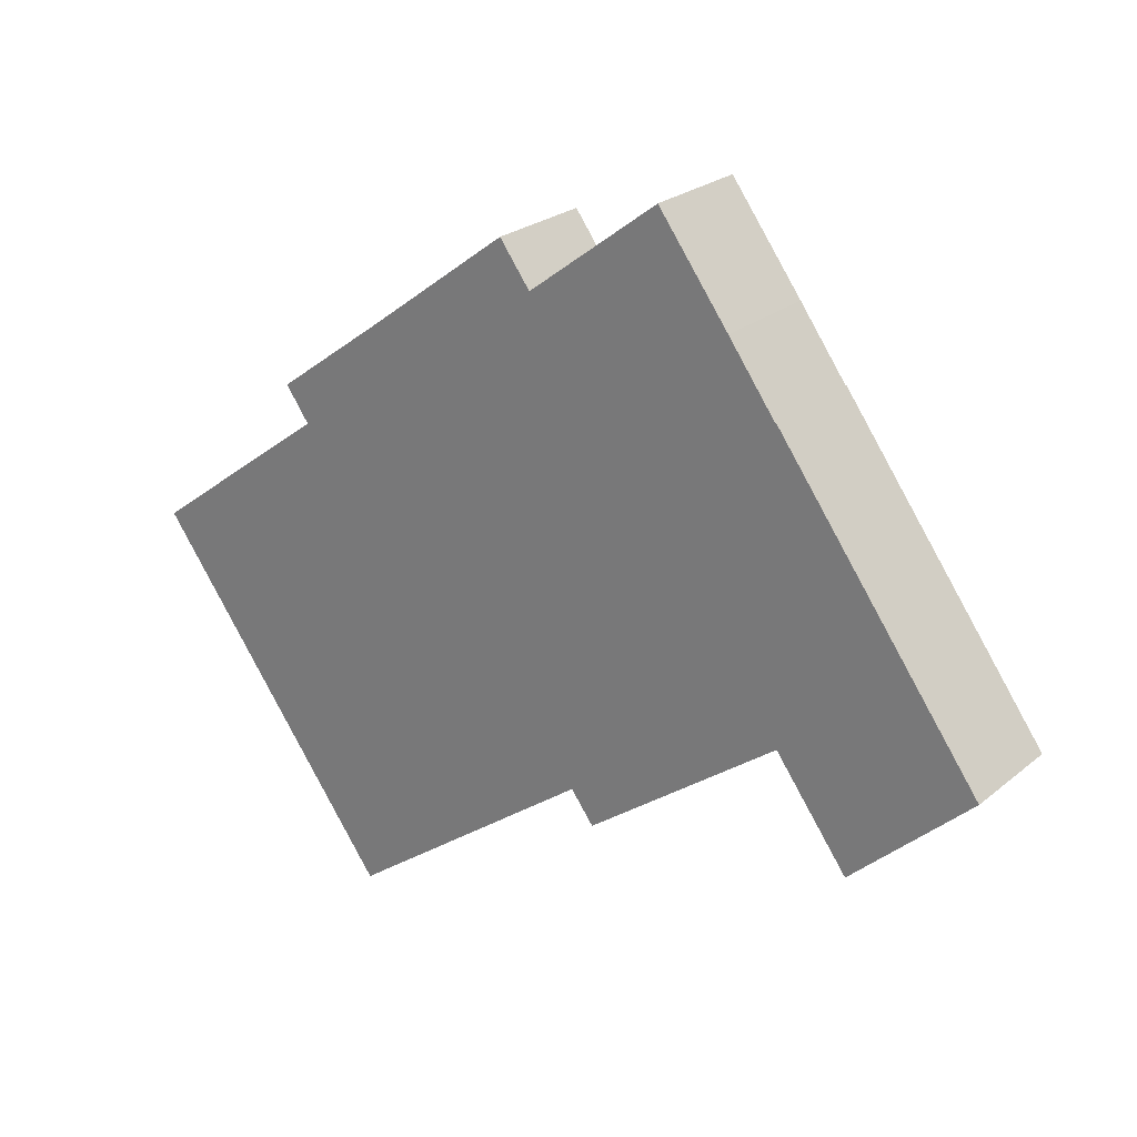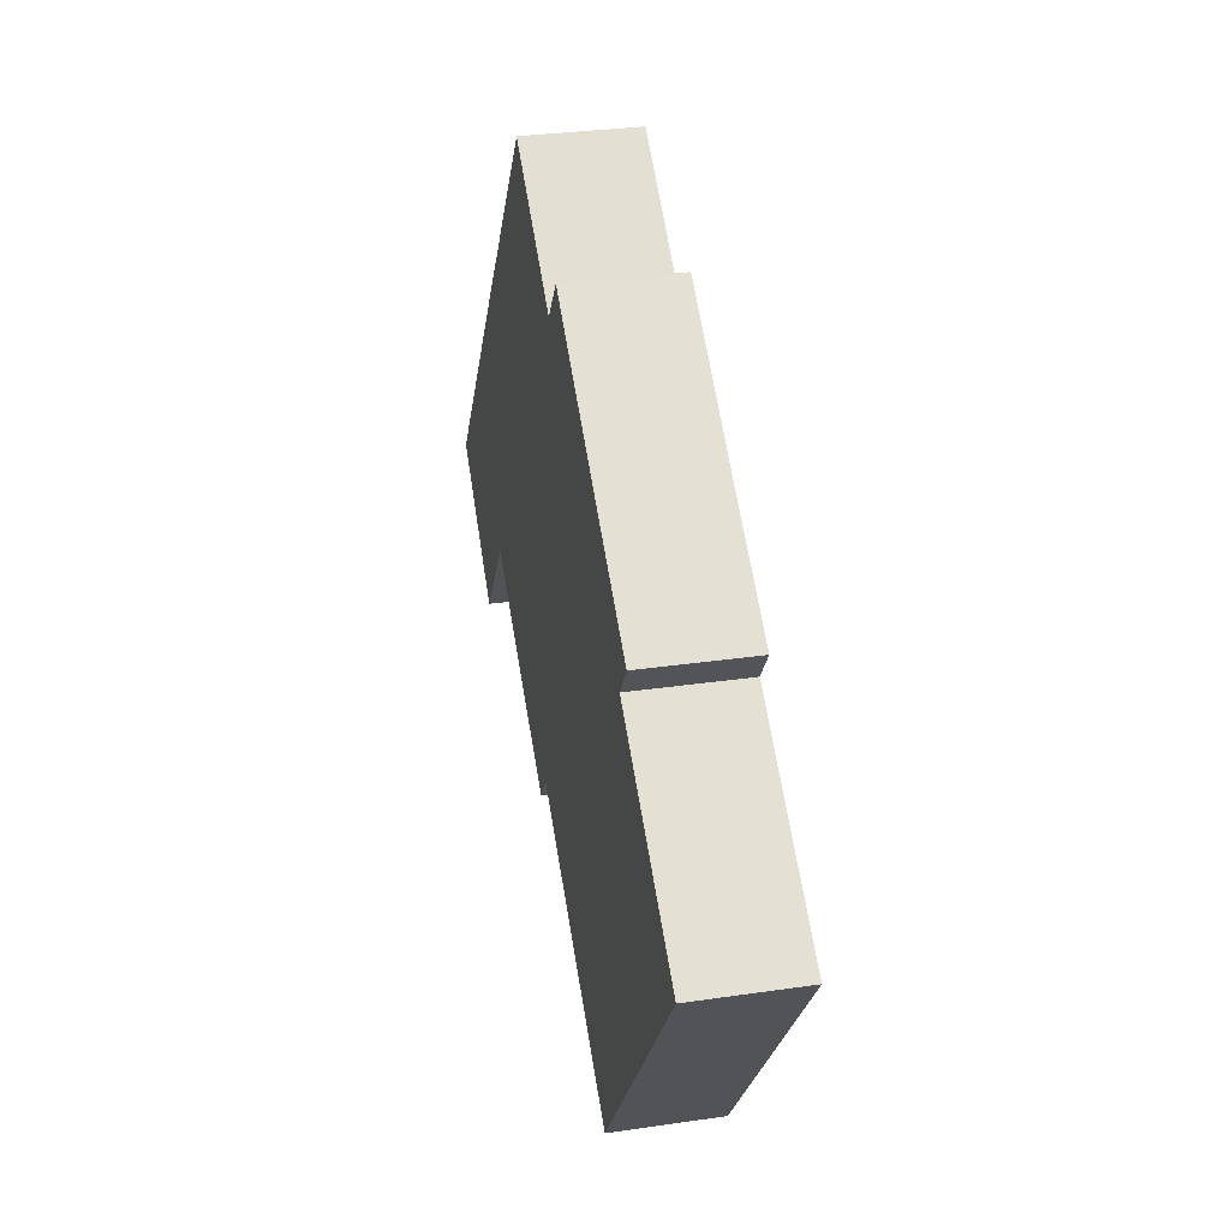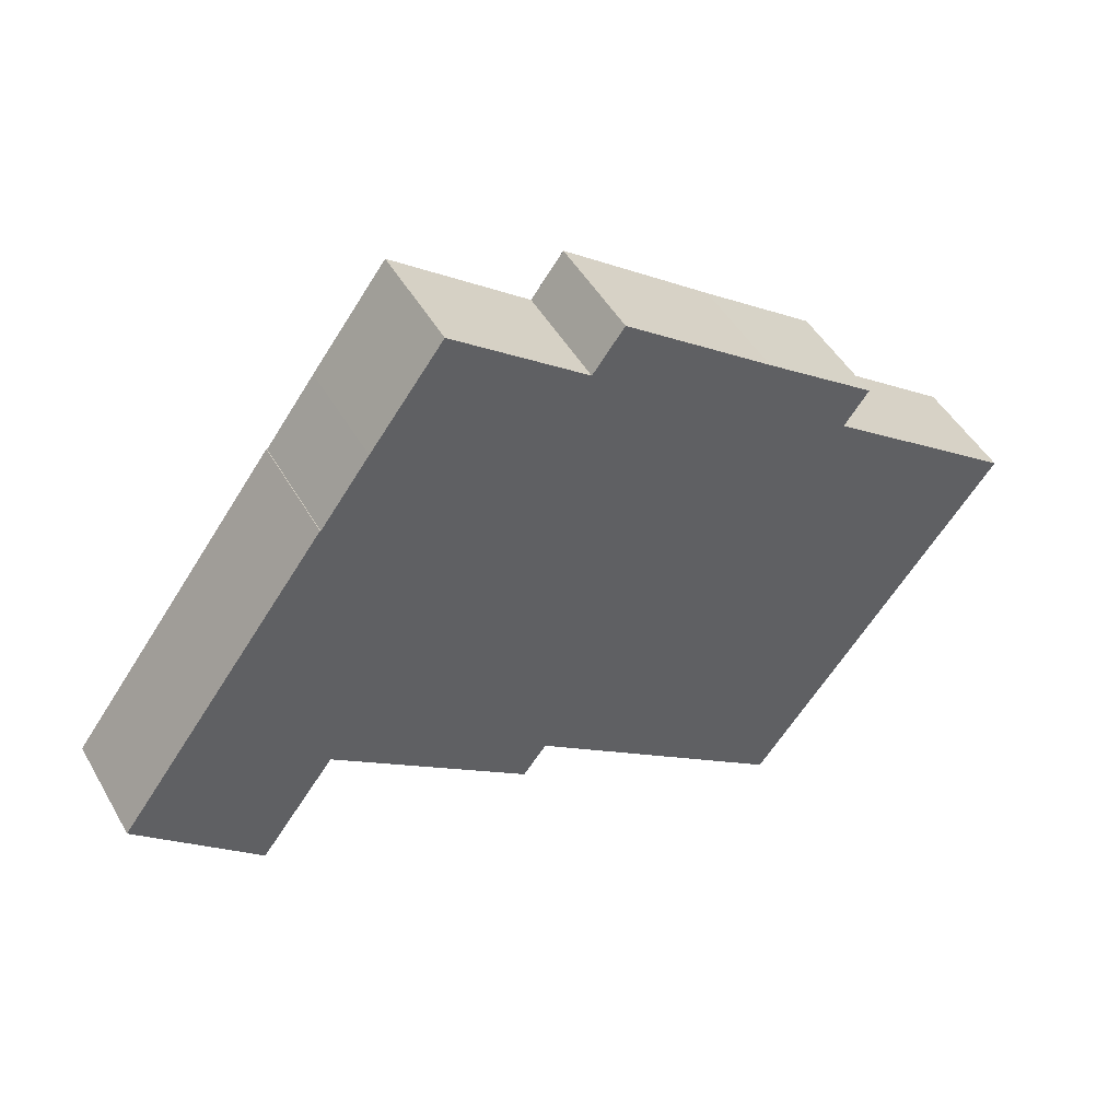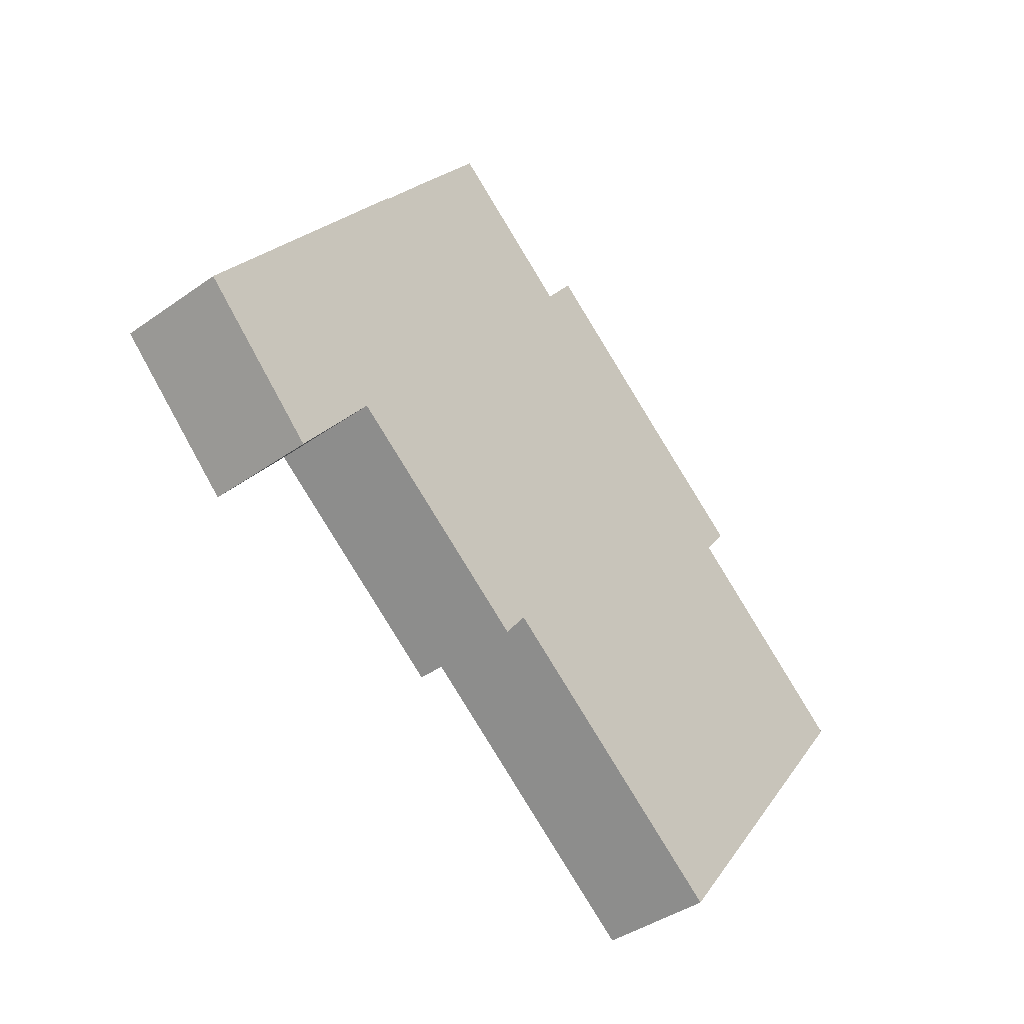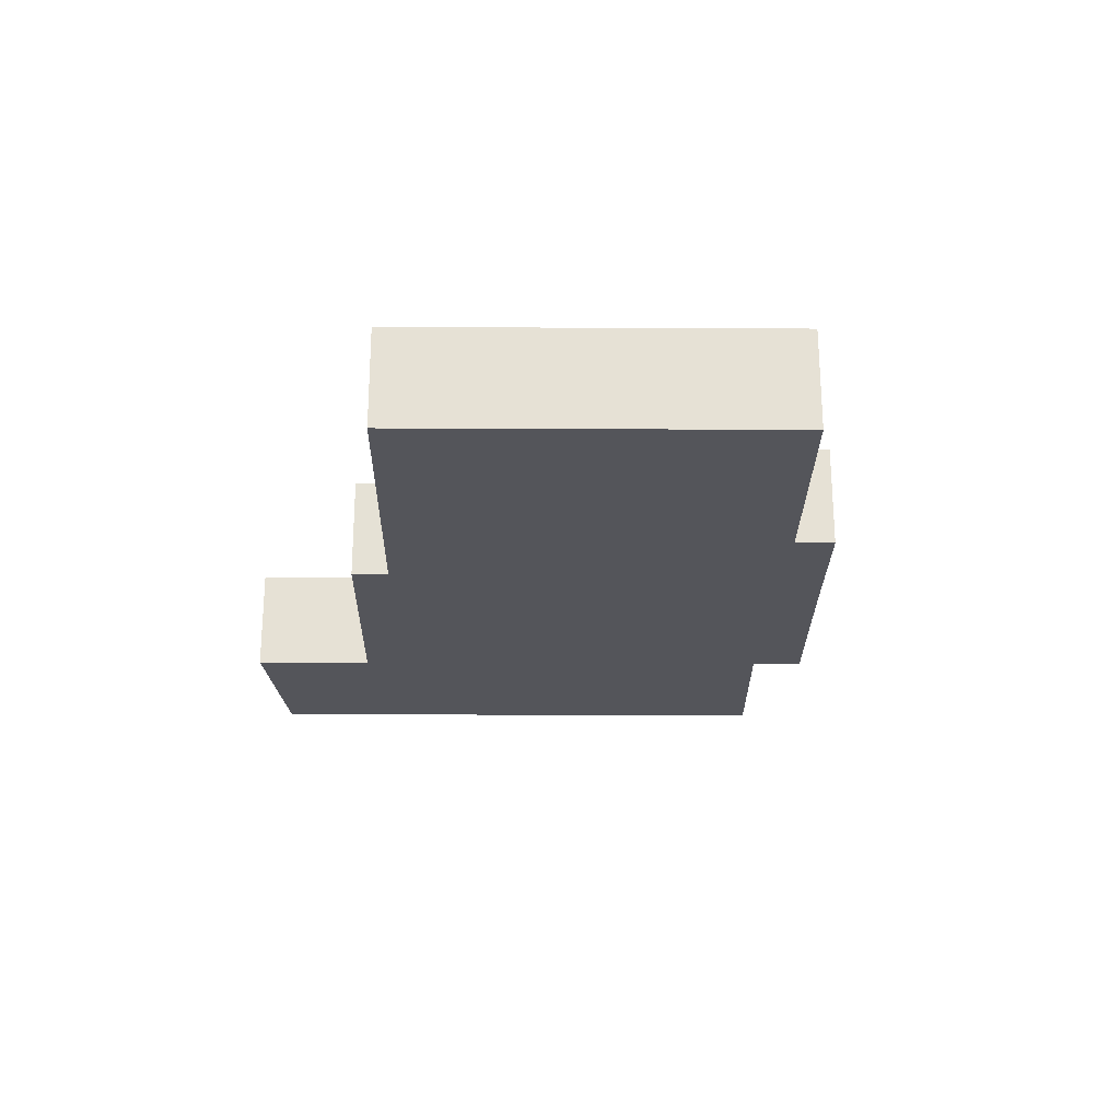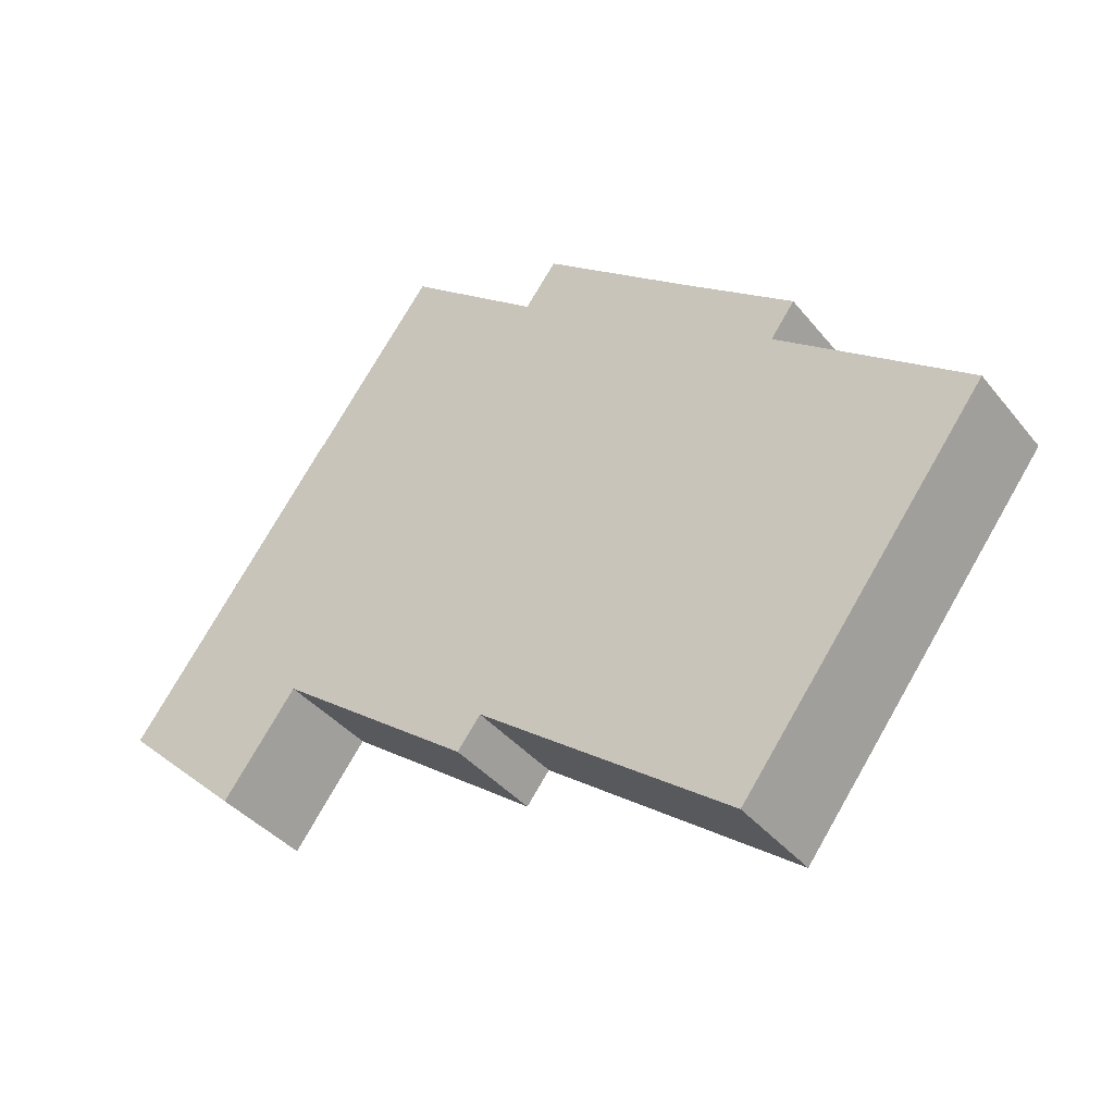
<metadata>
{"format":"obj","ext":"obj","renderer":"f3d","projection":"perspective","resolution":1024,"background":"white","views":[{"elev":24.8,"azim":37.6,"up":"+Z"},{"elev":30.4,"azim":-102.0,"up":"+Z"},{"elev":47.8,"azim":151.4,"up":"+Z"},{"elev":-41.0,"azim":130.8,"up":"+Z"},{"elev":-25.0,"azim":-127.3,"up":"+Y"},{"elev":-38.3,"azim":-145.8,"up":"+Z"}]}
</metadata>
<code>
v  57.6 6.708 -0.781
v  45.4 6.708 -1.716
v  53.79 6.708 4.381
v  45.46 6.708 -1.796
v  54.59 6.708 -3.621
v  50.03 6.708 -7.933
v  55.27 6.708 -2.978
v  33.1 6.708 -10.84
v  31.64 6.708 -8.915
v  45.24 6.708 -1.839
v  44.56 6.708 16.82
v  44.6 6.708 16.85
v  0 6.708 4.107e-16
v  15.6 6.708 -20.81
v  27.43 6.708 -12.03
v  41.57 6.708 20.89
v  28.74 6.708 20.55
v  37.07 6.708 26.91
v  17.51 6.708 16.23
v  10.46 6.708 11.04
v  11.89 6.708 9.074
v  11.99 6.708 8.936
v  11.81 6.708 8.808
v  28.16 6.708 21.33
v  26.75 6.708 23.18
v  26.77 6.708 23.2
v  0 0 0
v  11.81 -5.393e-16 8.808
v  11.99 -5.472e-16 8.936
v  10.46 -6.761e-16 11.04
v  17.51 -9.941e-16 16.23
v  26.75 -1.419e-15 23.18
v  26.77 -1.42e-15 23.2
v  28.74 -1.258e-15 20.55
v  37.07 -1.648e-15 26.91
v  44.56 -1.03e-15 16.82
v  44.6 -1.032e-15 16.85
v  11.89 -5.556e-16 9.074
v  50.03 4.858e-16 -7.933
v  45.46 1.1e-16 -1.796
v  45.4 1.051e-16 -1.716
v  33.1 6.637e-16 -10.84
v  31.64 5.459e-16 -8.915
v  15.6 1.274e-15 -20.81
v  28.16 -1.306e-15 21.33
v  41.57 -1.279e-15 20.89
v  53.79 -2.683e-16 4.381
v  57.6 4.782e-17 -0.781
v  55.27 1.823e-16 -2.978
v  54.59 2.217e-16 -3.621
v  45.24 1.126e-16 -1.839
v  27.43 7.369e-16 -12.03
g defaultobject
f 1 2 3
f 2 1 4
f 4 1 5
f 4 5 6
f 5 1 7
f 8 9 10
f 3 11 12
f 11 3 13
f 13 3 9
f 13 9 14
f 9 3 2
f 9 2 10
f 14 9 15
f 16 17 18
f 17 16 19
f 19 16 20
f 20 16 11
f 20 11 21
f 21 11 22
f 22 11 23
f 23 11 13
f 24 25 26
f 25 24 19
f 19 24 17
f 27 23 13
f 23 27 28
f 23 28 22
f 22 28 29
f 30 19 20
f 19 30 31
f 19 31 25
f 25 31 32
f 32 26 25
f 26 32 33
f 34 18 17
f 18 34 35
f 36 12 11
f 12 36 37
f 29 21 22
f 21 29 20
f 20 29 30
f 30 29 38
f 39 4 6
f 4 39 40
f 4 40 2
f 2 40 41
f 42 9 8
f 9 42 43
f 44 13 14
f 13 44 27
f 33 24 26
f 24 33 17
f 17 33 34
f 34 33 45
f 35 16 18
f 16 35 46
f 16 46 11
f 11 46 36
f 37 3 12
f 3 37 47
f 3 47 1
f 1 47 48
f 48 7 1
f 7 48 5
f 5 48 6
f 6 48 49
f 6 49 39
f 39 49 50
f 41 10 2
f 10 41 8
f 8 41 42
f 42 41 51
f 43 15 9
f 15 43 14
f 14 43 52
f 14 52 44
f 31 38 29
f 38 31 30
f 47 49 48
f 49 47 50
f 50 47 39
f 39 47 40
f 40 47 37
f 40 37 41
f 41 37 51
f 51 37 42
f 42 37 36
f 42 36 46
f 42 46 43
f 43 46 35
f 43 35 52
f 52 35 44
f 44 35 34
f 44 34 27
f 27 34 29
f 29 34 45
f 29 45 33
f 29 33 32
f 29 32 31
f 27 29 28

</code>
